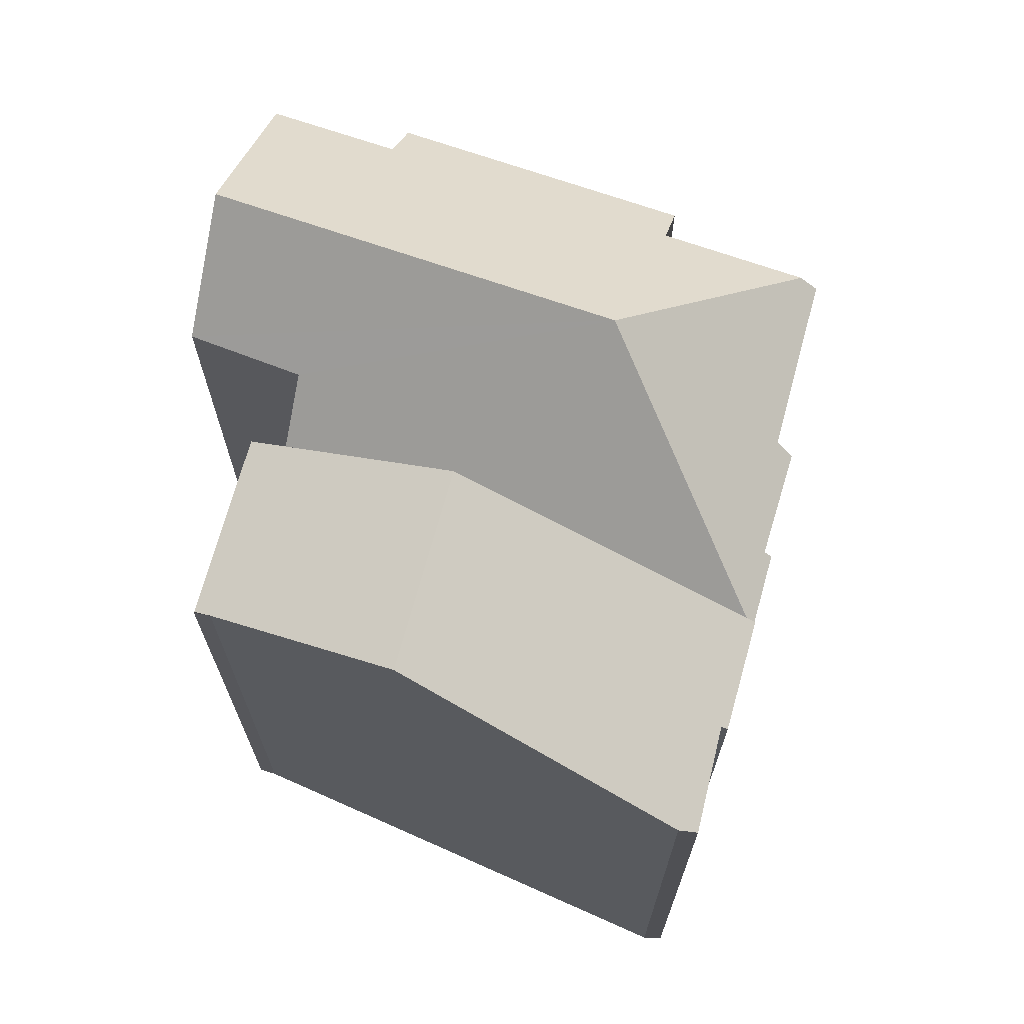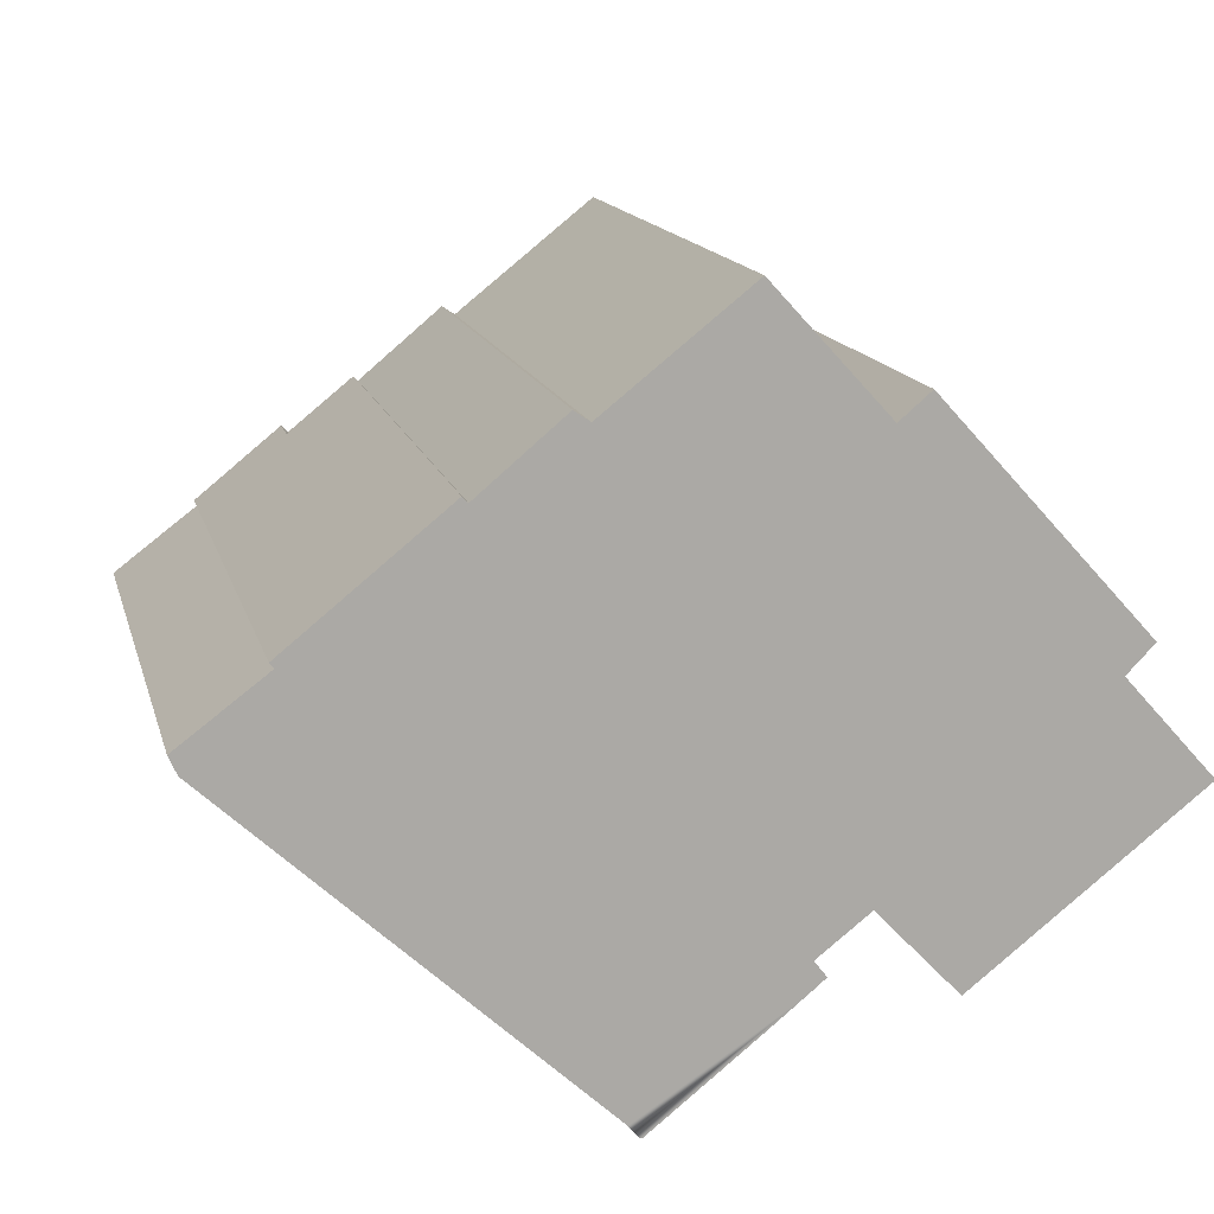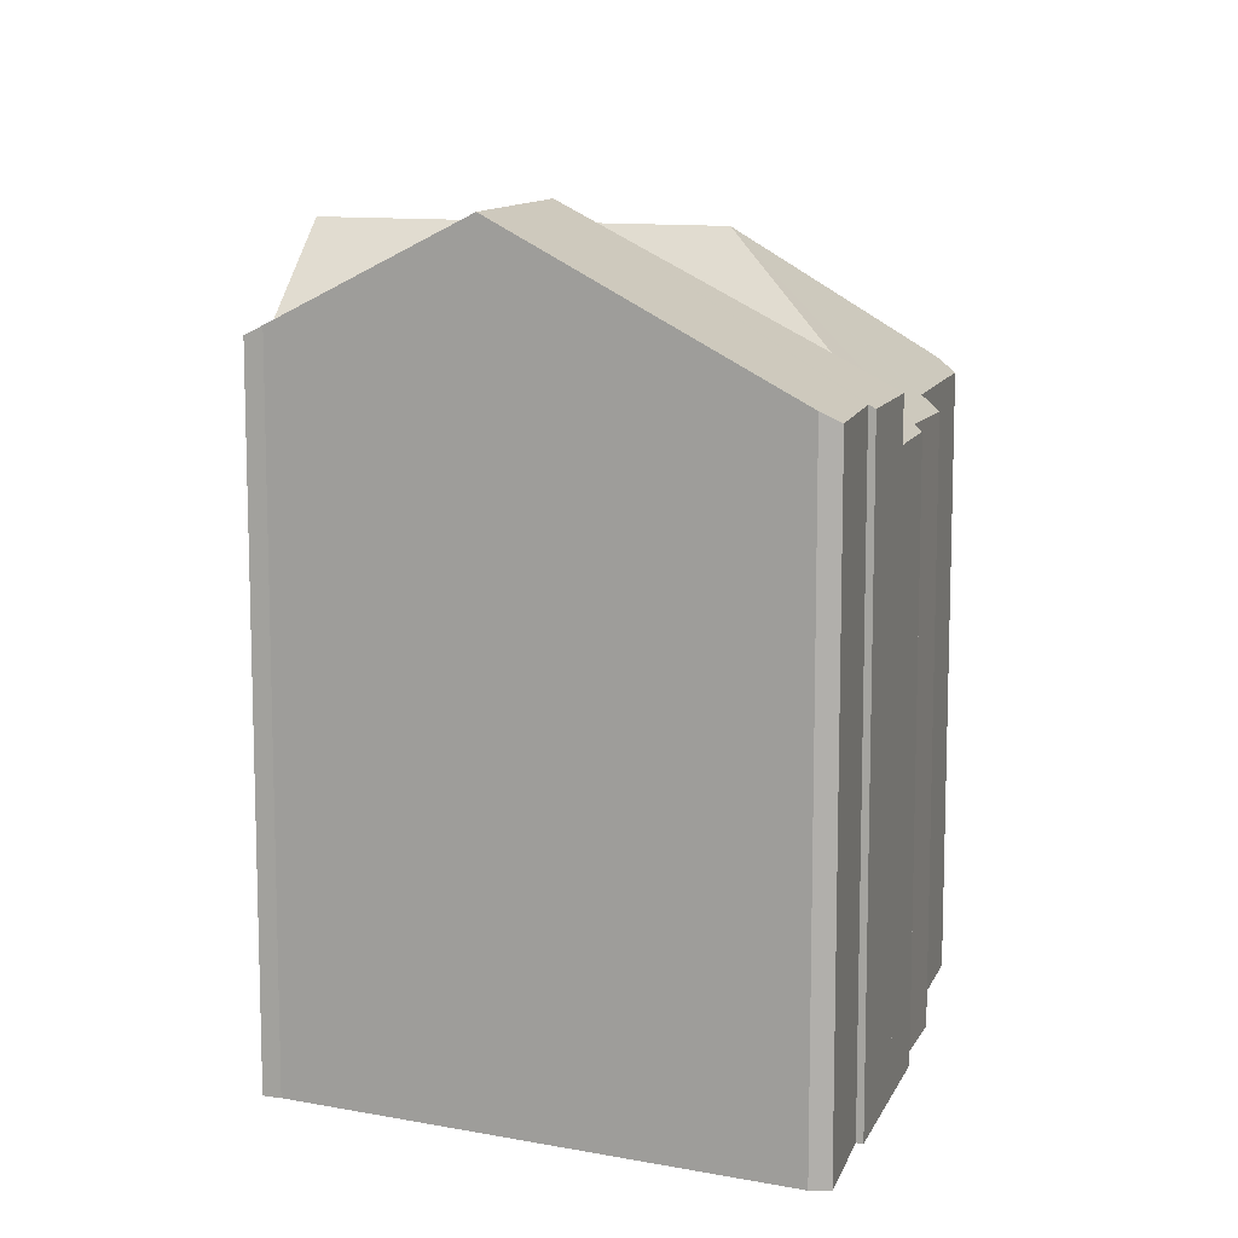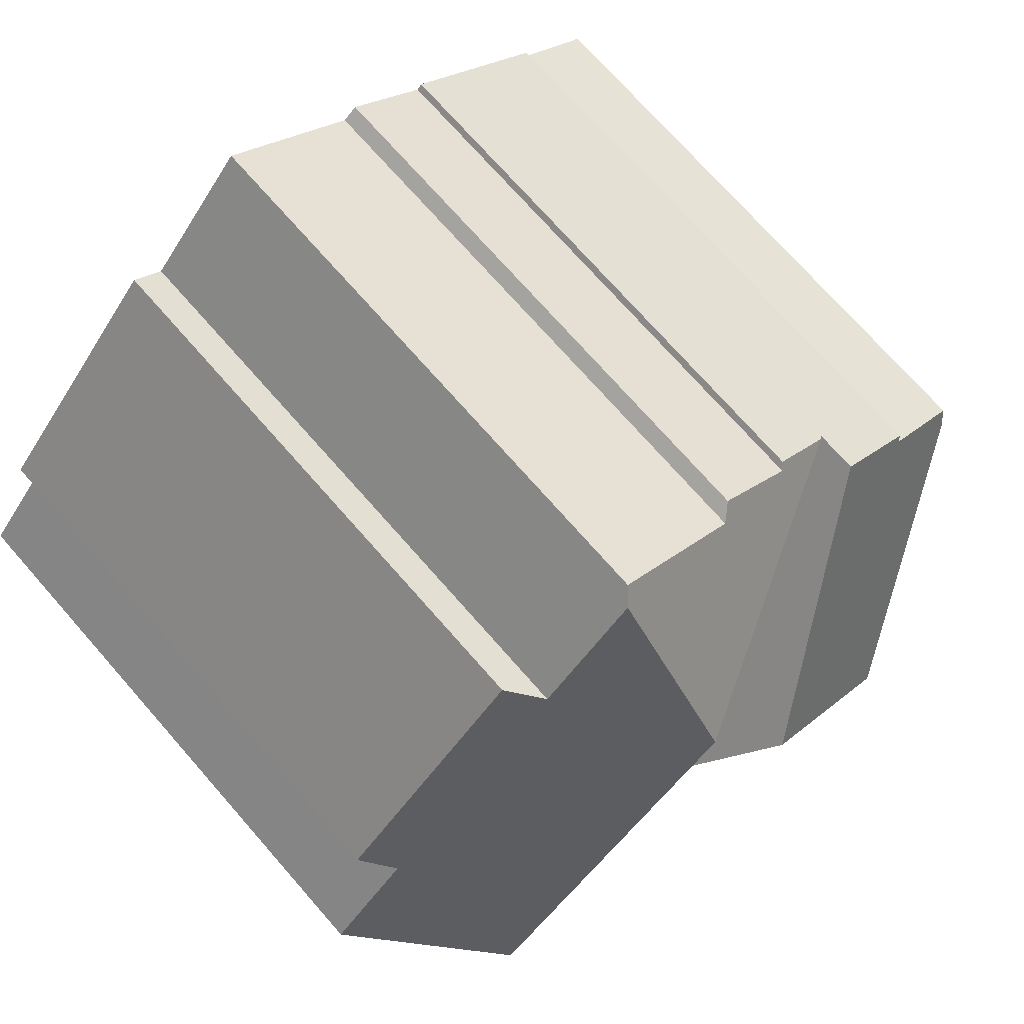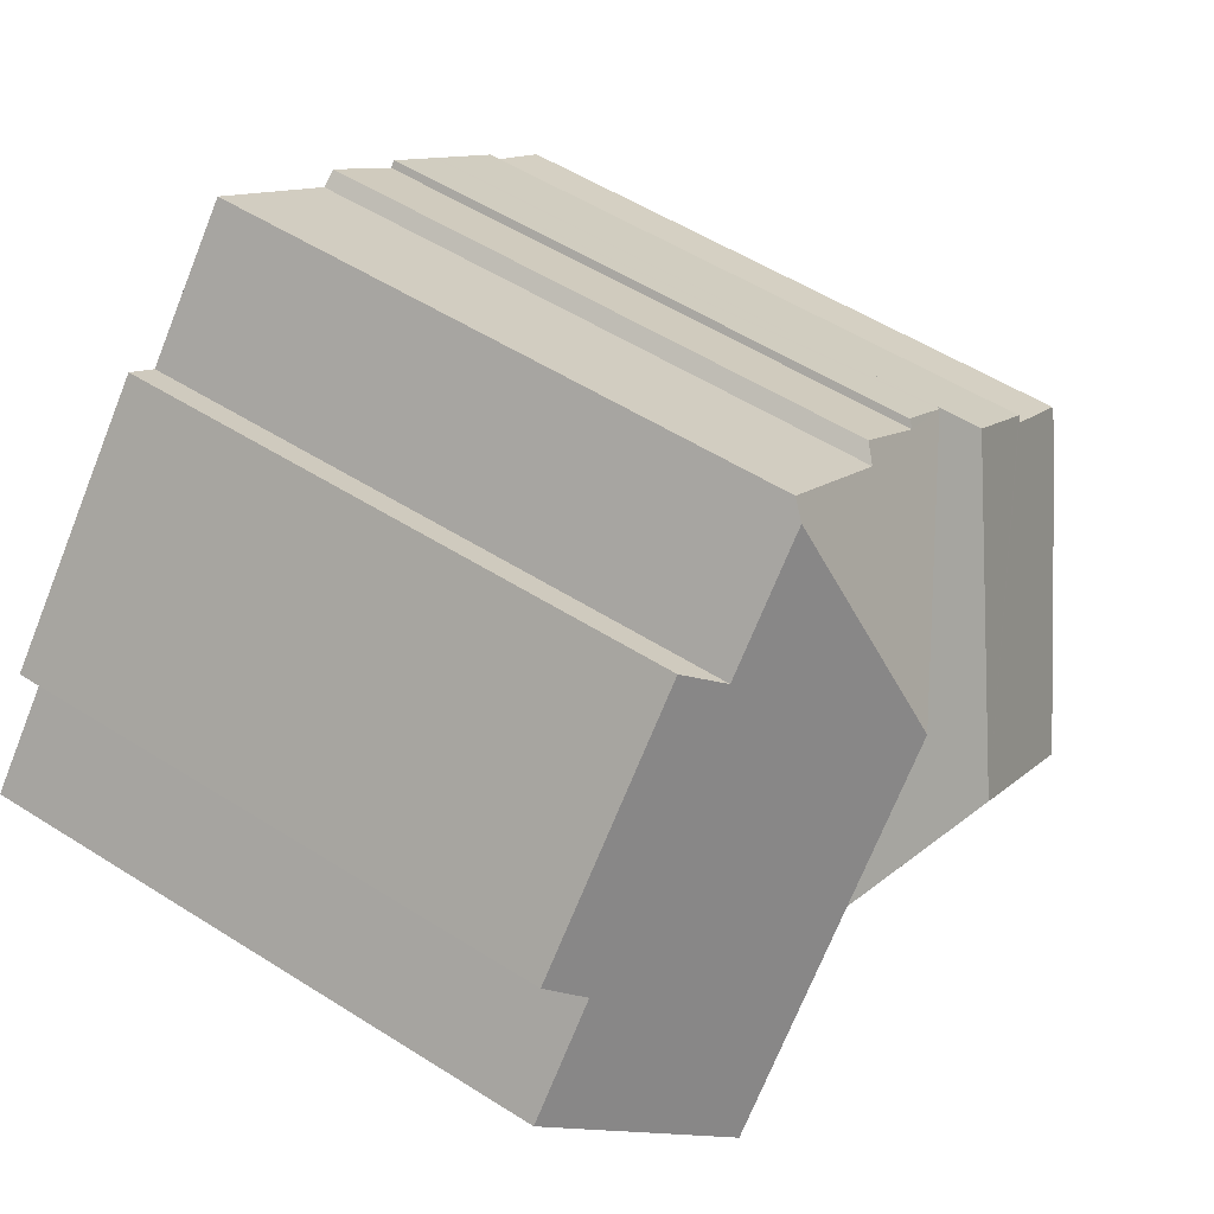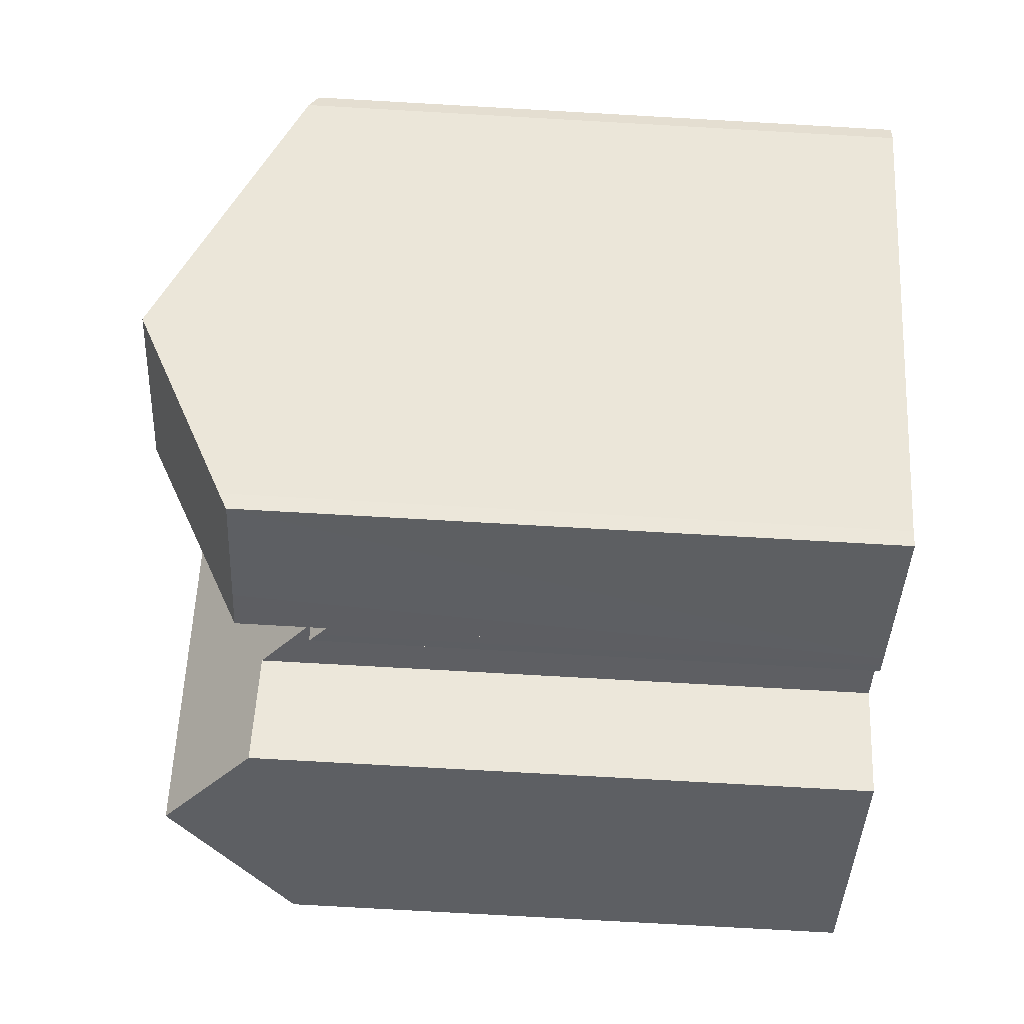
<metadata>
{"format":"obj","ext":"obj","renderer":"f3d","projection":"perspective","resolution":1024,"background":"white","views":[{"elev":70.8,"azim":-113.3,"up":"+Y"},{"elev":14.3,"azim":-13.4,"up":"+Z"},{"elev":11.3,"azim":-112.3,"up":"+Y"},{"elev":73.7,"azim":138.6,"up":"+Z"},{"elev":55.0,"azim":123.7,"up":"+Z"},{"elev":-78.4,"azim":-93.2,"up":"+Z"}]}
</metadata>
<code>
v  21.5 14.93 1.036
v  15.39 15.77 6.156
v  16.19 14.93 6.843
v  12.32 19.18 3.106
v  20.79 15.73 0.303
v  19.66 19.18 -4.935
v  23.09 15.75 -2.241
v  12.78 15.78 8.996
v  13.89 15.09 -6.296
v  13.8 15.36 -5.689
v  14.11 15.32 -6.103
v  13.65 14.85 -6.49
v  9.871 14.85 -2.349
v  17.25 16.77 -6.83
v  15.14 16.71 -4.639
v  4.395 14.85 3.649
v  4.481 14.94 3.719
v  6.265 15.09 4.901
v  6.125 14.93 5.048
v  8.435 15.03 6.731
v  8.832 15.39 6.459
v  12.46 15.4 9.344
v  6.265 -3.001e-16 4.901
v  6.125 -3.091e-16 5.048
v  8.832 -3.955e-16 6.459
v  8.435 -4.122e-16 6.731
v  15.39 -3.769e-16 6.156
v  12.46 -5.722e-16 9.344
v  12.78 -5.508e-16 8.996
v  16.19 -4.19e-16 6.843
v  21.5 -6.344e-17 1.036
v  23.09 1.372e-16 -2.241
v  20.79 -1.855e-17 0.303
v  13.8 3.484e-16 -5.689
v  14.11 3.737e-16 -6.103
v  4.481 -2.277e-16 3.719
v  4.395 -2.234e-16 3.649
v  17.25 4.182e-16 -6.83
v  19.66 3.022e-16 -4.935
v  15.14 2.841e-16 -4.639
v  13.89 3.855e-16 -6.296
v  13.65 3.974e-16 -6.49
v  9.871 1.438e-16 -2.349
v  9.871 20.07 -2.349
v  9.617 17.52 -9.144
v  5.791 20.07 -5.614
v  13.65 17.3 -6.49
v  9.944 17.29 -9.479
v  12.7 17.29 -7.272
v  0 16.11 9.861e-16
v  0.207 16.35 -0.463
v  2.223 16.15 1.671
v  2.115 16.06 1.806
v  4.395 16.05 3.649
v  9.925 17.29 -9.494
v  9.925 5.813e-16 -9.494
v  12.7 4.453e-16 -7.272
v  9.944 5.804e-16 -9.479
v  9.771 17.41 -9.319
v  9.617 5.599e-16 -9.144
v  9.771 5.706e-16 -9.319
v  0.207 2.835e-17 -0.463
v  5.791 3.438e-16 -5.614
v  0 0 0
v  2.223 -1.023e-16 1.671
v  2.115 -1.106e-16 1.806
g defaultobject
f 1 2 3
f 2 1 4
f 4 1 5
f 4 5 6
f 6 5 7
f 4 8 2
f 9 10 11
f 10 9 12
f 10 12 13
f 14 4 6
f 4 14 15
f 4 15 10
f 4 10 13
f 4 13 16
f 4 16 17
f 17 18 4
f 18 17 19
f 4 18 20
f 4 20 21
f 4 21 22
f 4 22 8
f 19 23 18
f 23 19 24
f 20 25 21
f 25 20 26
f 22 2 8
f 2 22 27
f 27 22 28
f 27 28 29
f 30 1 3
f 1 30 31
f 5 32 7
f 32 5 33
f 34 11 10
f 11 34 35
f 23 20 18
f 20 23 26
f 21 28 22
f 28 21 25
f 27 3 2
f 3 27 30
f 17 24 19
f 24 17 16
f 24 16 36
f 36 16 37
f 1 33 5
f 33 1 31
f 7 14 6
f 14 7 32
f 14 32 38
f 38 32 39
f 40 10 15
f 10 40 34
f 35 9 11
f 9 35 41
f 41 12 9
f 12 41 42
f 38 15 14
f 15 38 40
f 42 13 12
f 13 42 16
f 16 42 37
f 37 42 43
f 39 40 38
f 41 43 42
f 43 41 35
f 43 35 34
f 43 34 40
f 43 40 39
f 43 39 32
f 43 32 37
f 37 32 33
f 37 33 31
f 37 31 36
f 36 31 23
f 36 23 24
f 31 27 23
f 27 31 30
f 23 27 25
f 27 28 25
f 28 27 29
f 26 23 25
f 44 45 46
f 45 44 47
f 45 47 48
f 48 47 49
f 50 46 51
f 46 50 52
f 46 52 44
f 44 52 53
f 44 53 54
f 42 49 47
f 49 42 48
f 48 42 55
f 55 42 56
f 56 42 57
f 56 57 58
f 59 60 45
f 60 59 55
f 60 55 56
f 60 56 61
f 45 51 46
f 51 45 60
f 51 60 62
f 62 60 63
f 62 50 51
f 50 62 64
f 65 53 52
f 53 65 66
f 50 65 52
f 65 50 64
f 66 54 53
f 54 66 37
f 37 44 54
f 44 37 47
f 47 37 42
f 42 37 43
f 62 65 64
f 65 62 63
f 65 63 37
f 37 63 43
f 43 63 60
f 43 60 42
f 42 60 61
f 42 61 56
f 42 56 58
f 42 58 57
f 37 66 65

</code>
